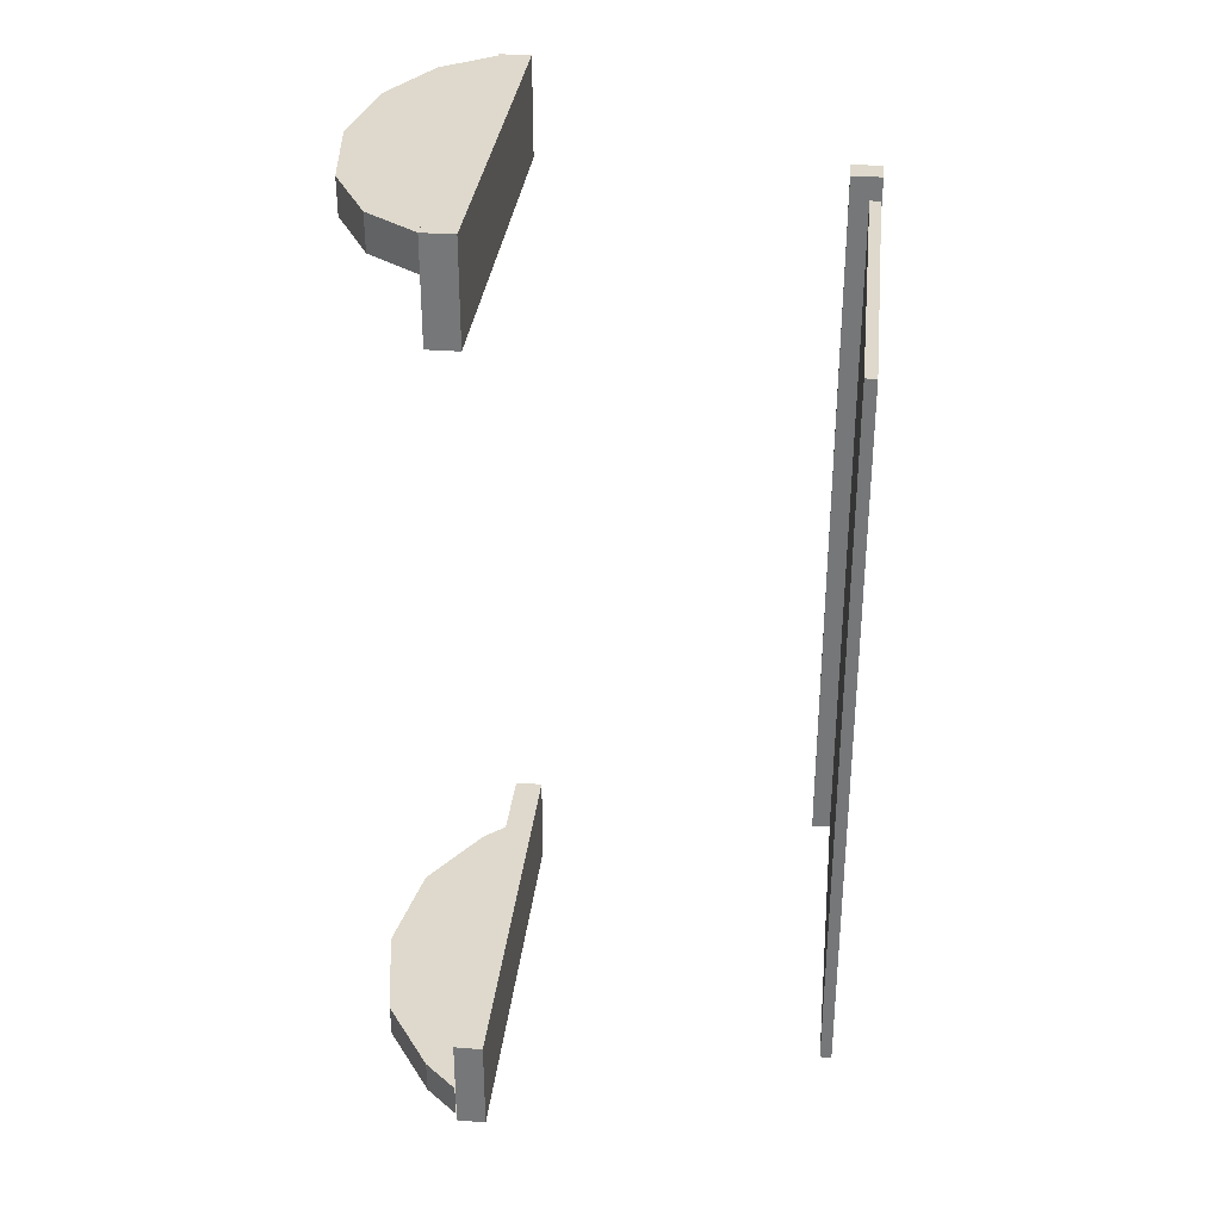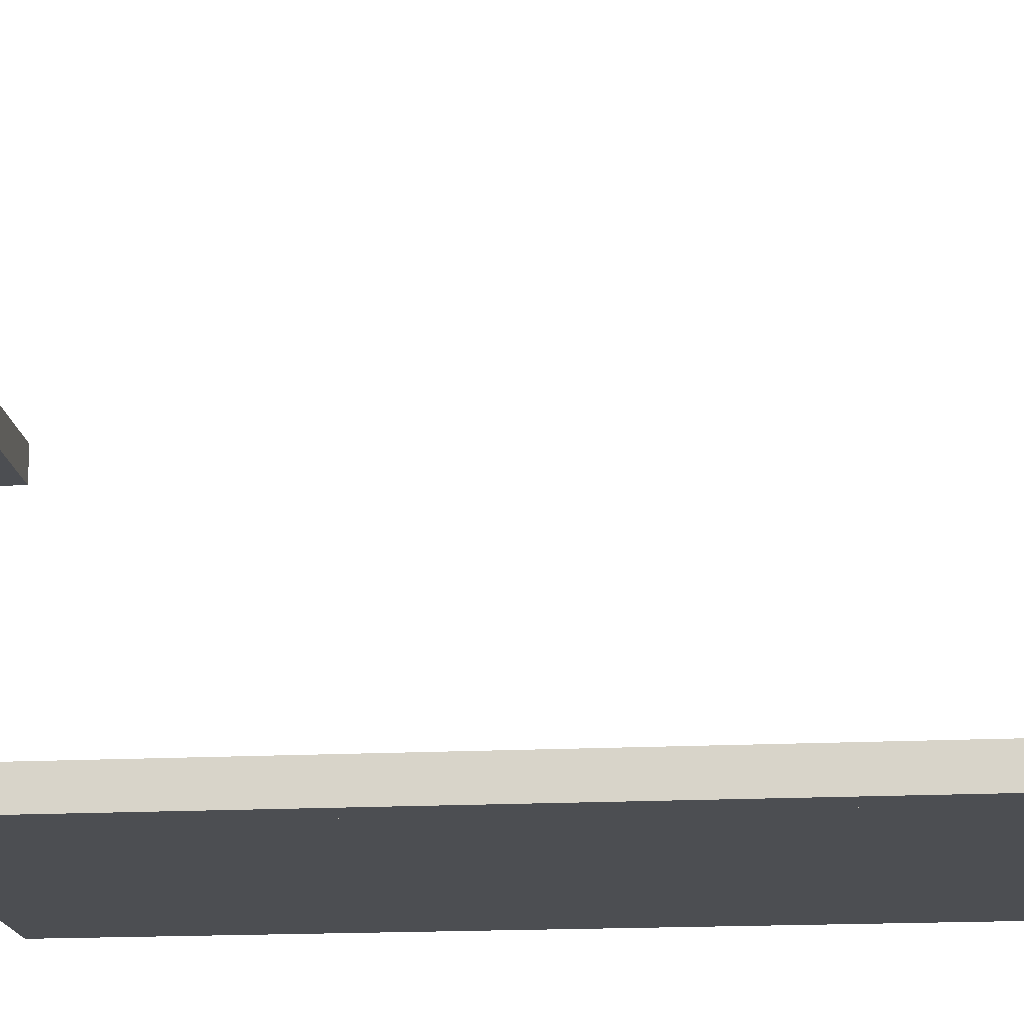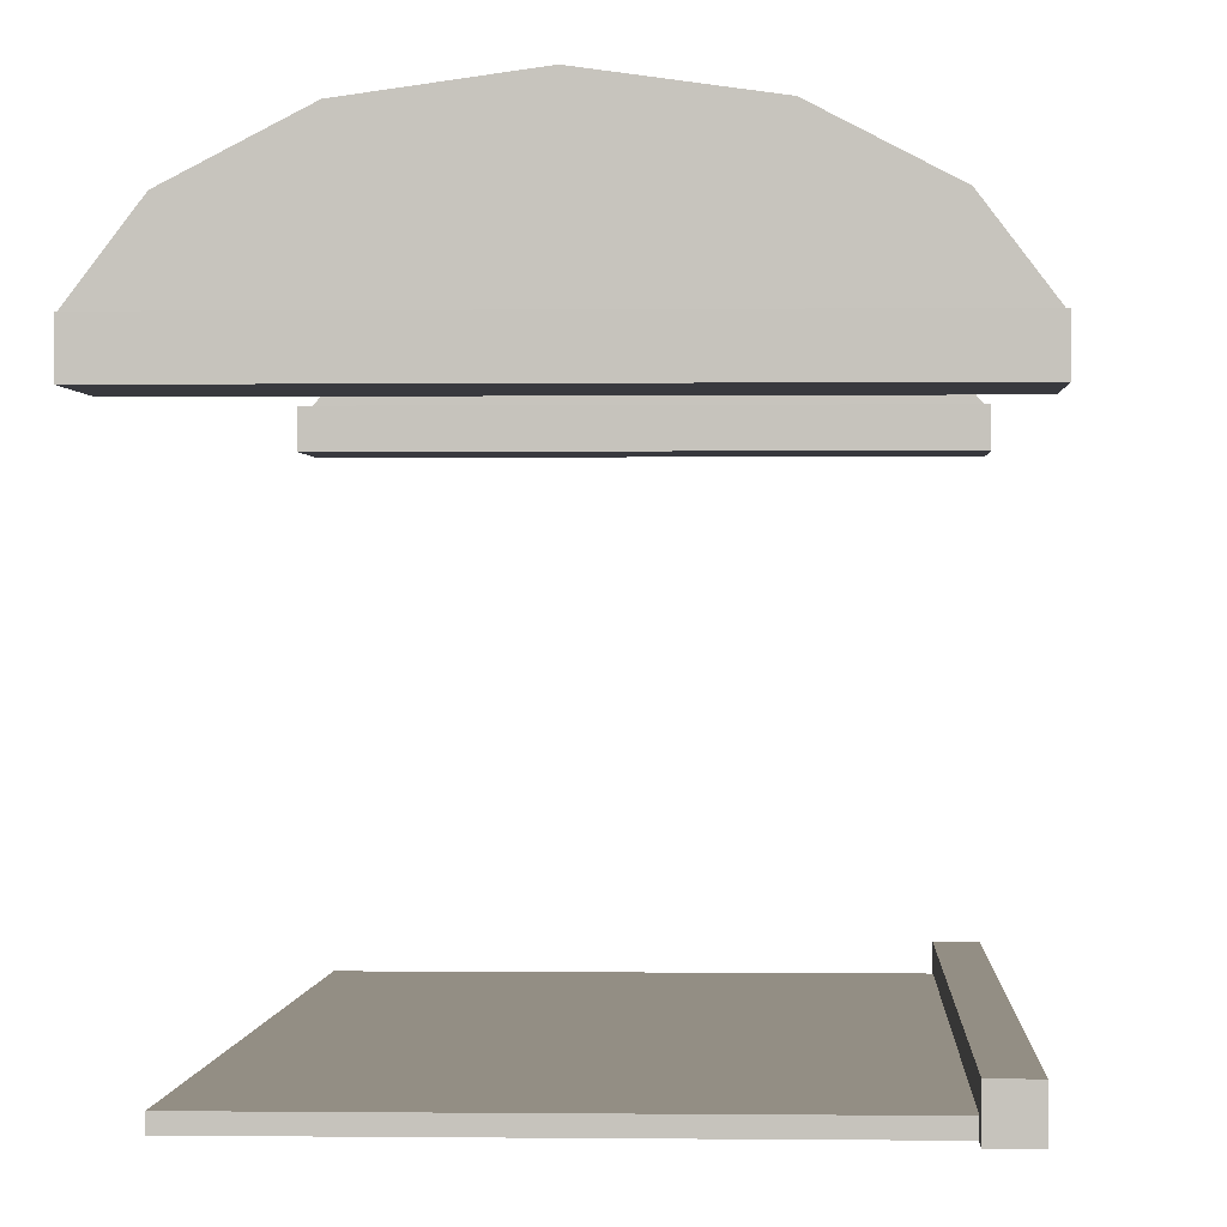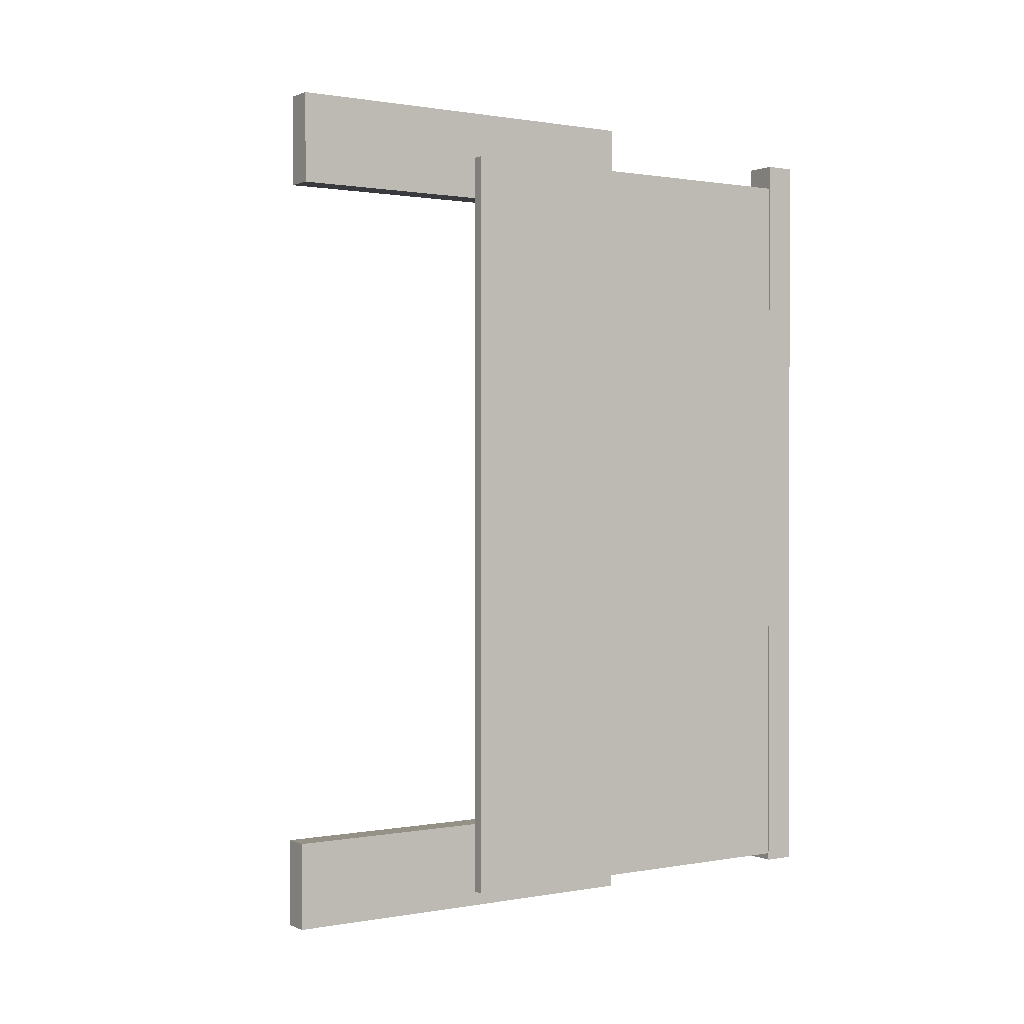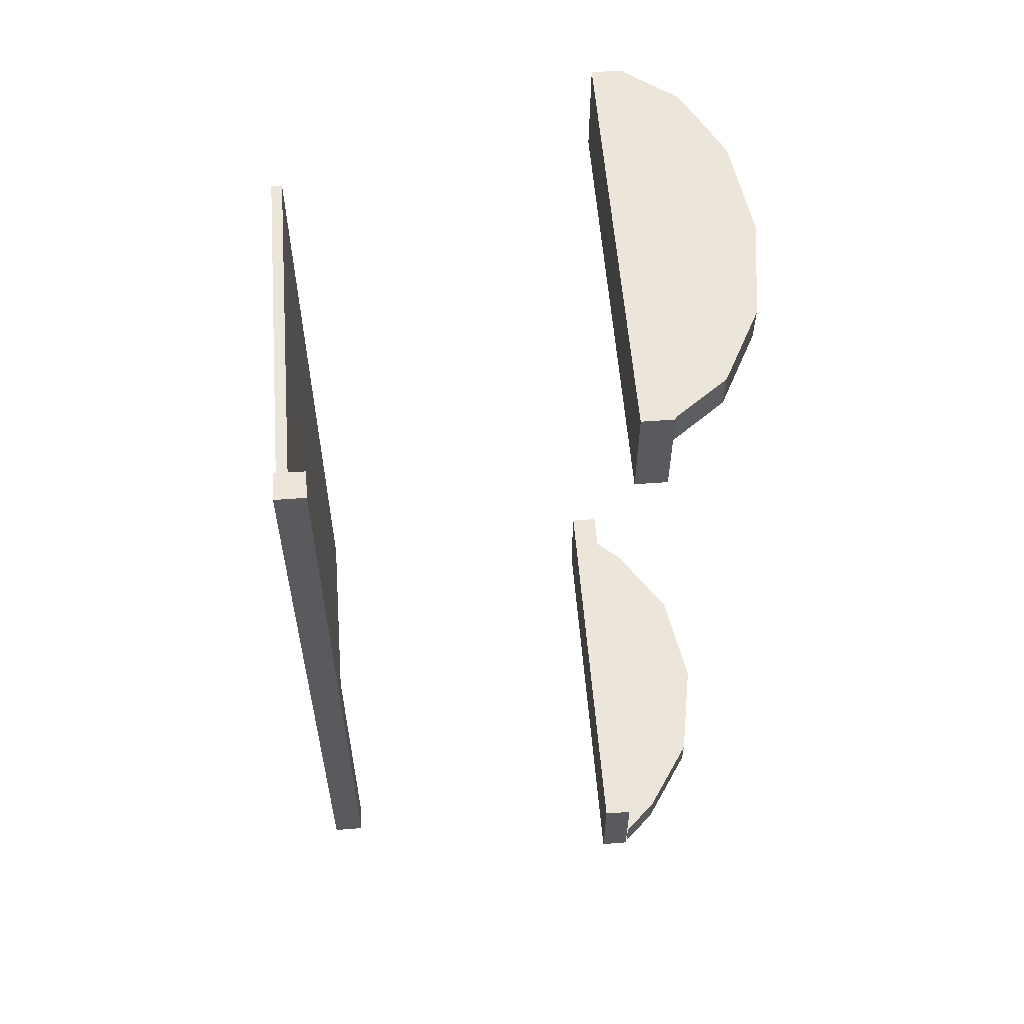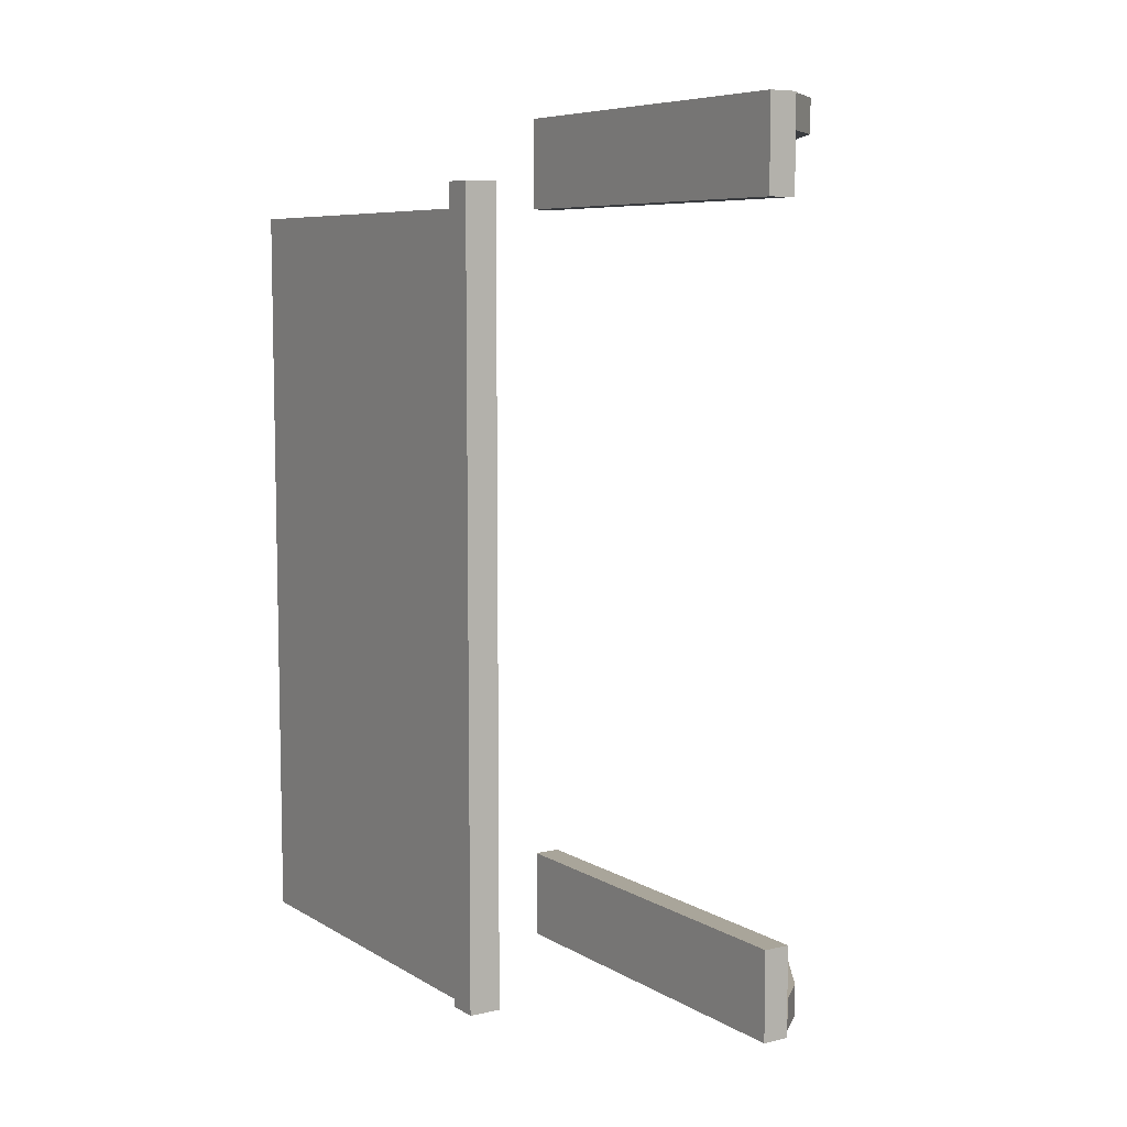
<metadata>
{"format":"obj","ext":"obj","renderer":"f3d","projection":"perspective","resolution":1024,"background":"white","views":[{"elev":32.1,"azim":-83.9,"up":"+Z"},{"elev":-17.0,"azim":95.8,"up":"+Y"},{"elev":-0.0,"azim":2.8,"up":"+Y"},{"elev":0.8,"azim":-33.7,"up":"+Z"},{"elev":57.5,"azim":85.5,"up":"+Z"},{"elev":7.5,"azim":57.4,"up":"+Z"}]}
</metadata>
<code>
g default
v 3.436 1.85 7.748
v 3.999 1.85 7.748
v 3.436 2.447 7.748
v 3.999 2.447 7.748
v 3.436 2.447 -6.873
v 3.999 2.447 -6.873
v 3.436 1.85 -6.873
v 3.999 1.85 -6.873
g pCube51
f 1 2 4 3
f 3 4 6 5
f 5 6 8 7
f 7 8 2 1
f 2 8 6 4
f 7 1 3 5
g default
v 4.082 8.265 9.546
v 4.082 8.265 7.614
v 4.082 8.863 9.546
v 4.082 8.863 7.614
v -4.174 8.863 9.546
v -4.174 8.863 7.614
v -4.174 8.265 9.546
v -4.174 8.265 7.614
g pCube96
f 9 10 12 11
f 11 12 14 13
f 13 14 16 15
f 15 16 10 9
f 10 16 14 12
f 15 9 11 13
g default
v 3.293 9.844 8.842
v 1.878 10.58 8.836
v -0.05428 10.85 8.835
v -1.987 10.58 8.836
v -3.401 9.844 8.842
v -4.171 8.83 8.849
v 4.062 8.83 8.849
v 3.293 9.848 9.529
v 1.878 10.58 9.524
v -0.05428 10.85 9.522
v -1.987 10.58 9.524
v -3.401 9.849 9.529
v -4.171 8.835 9.536
v 4.062 8.834 9.536
v -0.05432 8.83 8.849
v -0.05432 8.834 9.536
g pCylinder16
f 17 18 25 24
f 18 19 26 25
f 19 20 27 26
f 20 21 28 27
f 21 22 29 28
f 23 17 24 30
f 18 17 31
f 19 18 31
f 20 19 31
f 21 20 31
f 22 21 31
f 17 23 31
f 24 25 32
f 25 26 32
f 26 27 32
f 27 28 32
f 28 29 32
f 30 24 32
g default
v 3.53 9.585 -8.503
v 2.02 10.58 -8.51
v -0.0418 10.94 -8.512
v -2.104 10.58 -8.51
v -3.614 9.585 -8.503
v -4.212 8.929 -8.498
v 4.128 8.929 -8.498
v 3.53 9.59 -7.835
v 2.02 10.59 -7.842
v -0.0418 10.95 -7.845
v -2.104 10.59 -7.842
v -3.614 9.59 -7.835
v -4.212 8.933 -7.831
v 4.128 8.933 -7.831
v -0.04184 8.929 -8.498
v -0.04184 8.933 -7.831
g pCylinder17
f 33 34 41 40
f 34 35 42 41
f 35 36 43 42
f 36 37 44 43
f 37 38 45 44
f 39 33 40 46
f 34 33 47
f 35 34 47
f 36 35 47
f 37 36 47
f 38 37 47
f 33 39 47
f 40 41 48
f 41 42 48
f 42 43 48
f 43 44 48
f 44 45 48
f 46 40 48
g default
v 4.136 8.355 -6.758
v 4.136 8.355 -8.633
v 4.136 8.913 -6.758
v 4.136 8.913 -8.633
v -4.239 8.913 -6.758
v -4.239 8.913 -8.633
v -4.239 8.355 -6.758
v -4.239 8.355 -8.633
g pCube97
f 49 50 52 51
f 51 52 54 53
f 53 54 56 55
f 55 56 50 49
f 50 56 54 52
f 55 49 51 53
g default
v -3.791 1.863 7.29
v 3.623 1.863 7.291
v -3.791 2.077 7.29
v 3.623 2.077 7.291
v -3.79 2.077 -6.738
v 3.624 2.077 -6.738
v -3.79 1.863 -6.738
v 3.624 1.863 -6.738
g pCube11
f 57 58 60 59
f 59 60 62 61
f 61 62 64 63
f 63 64 58 57
f 58 64 62 60
f 63 57 59 61

</code>
